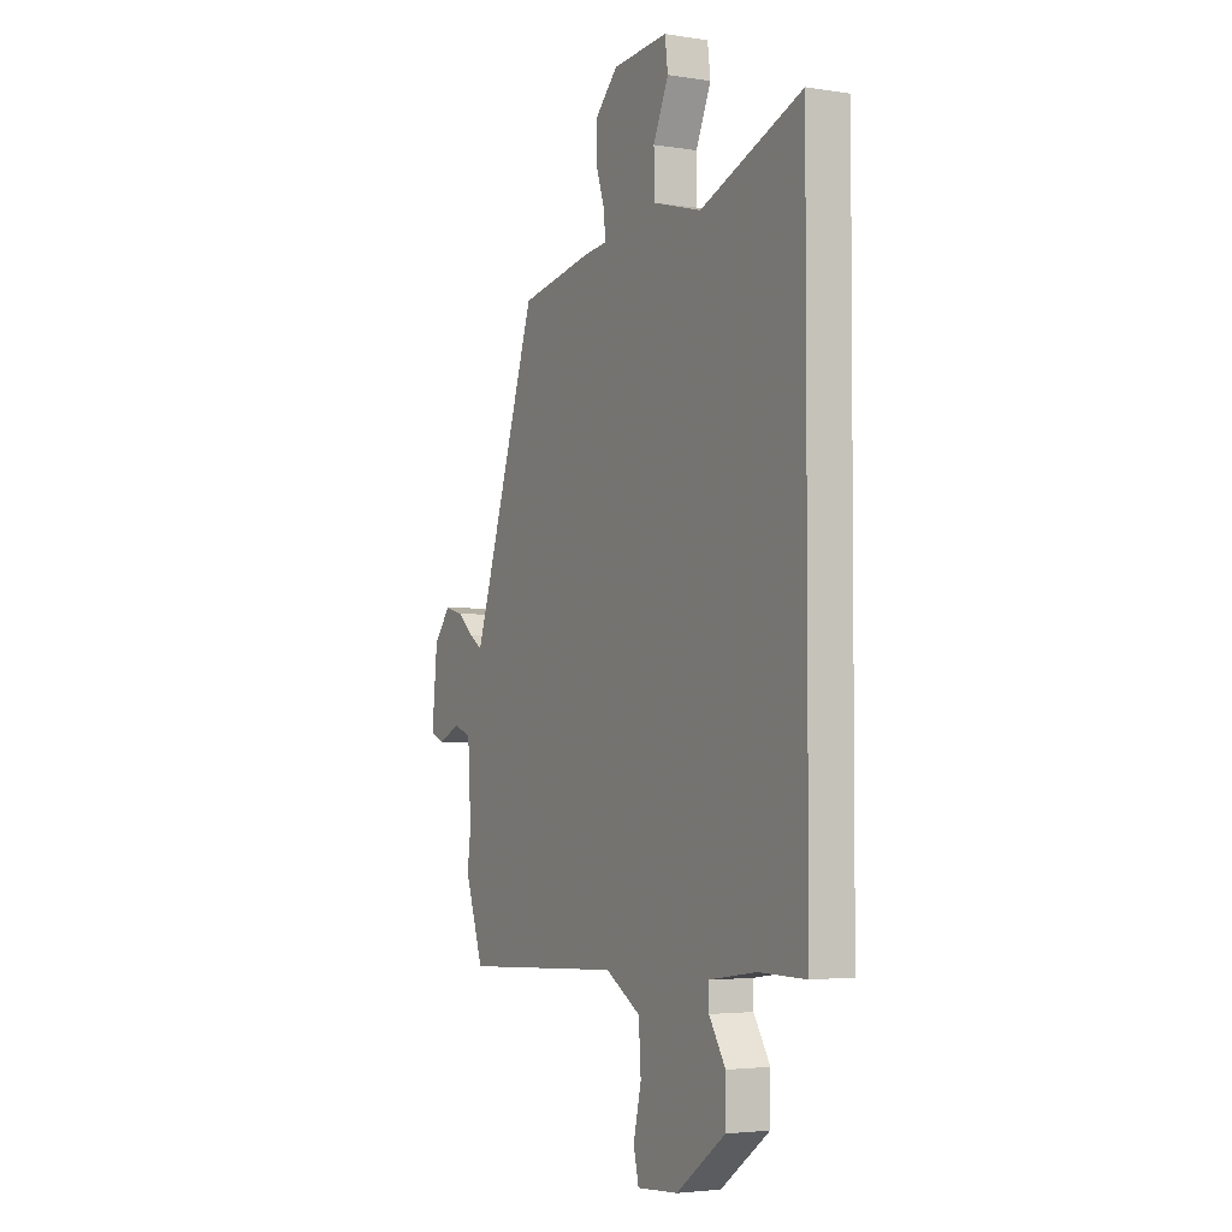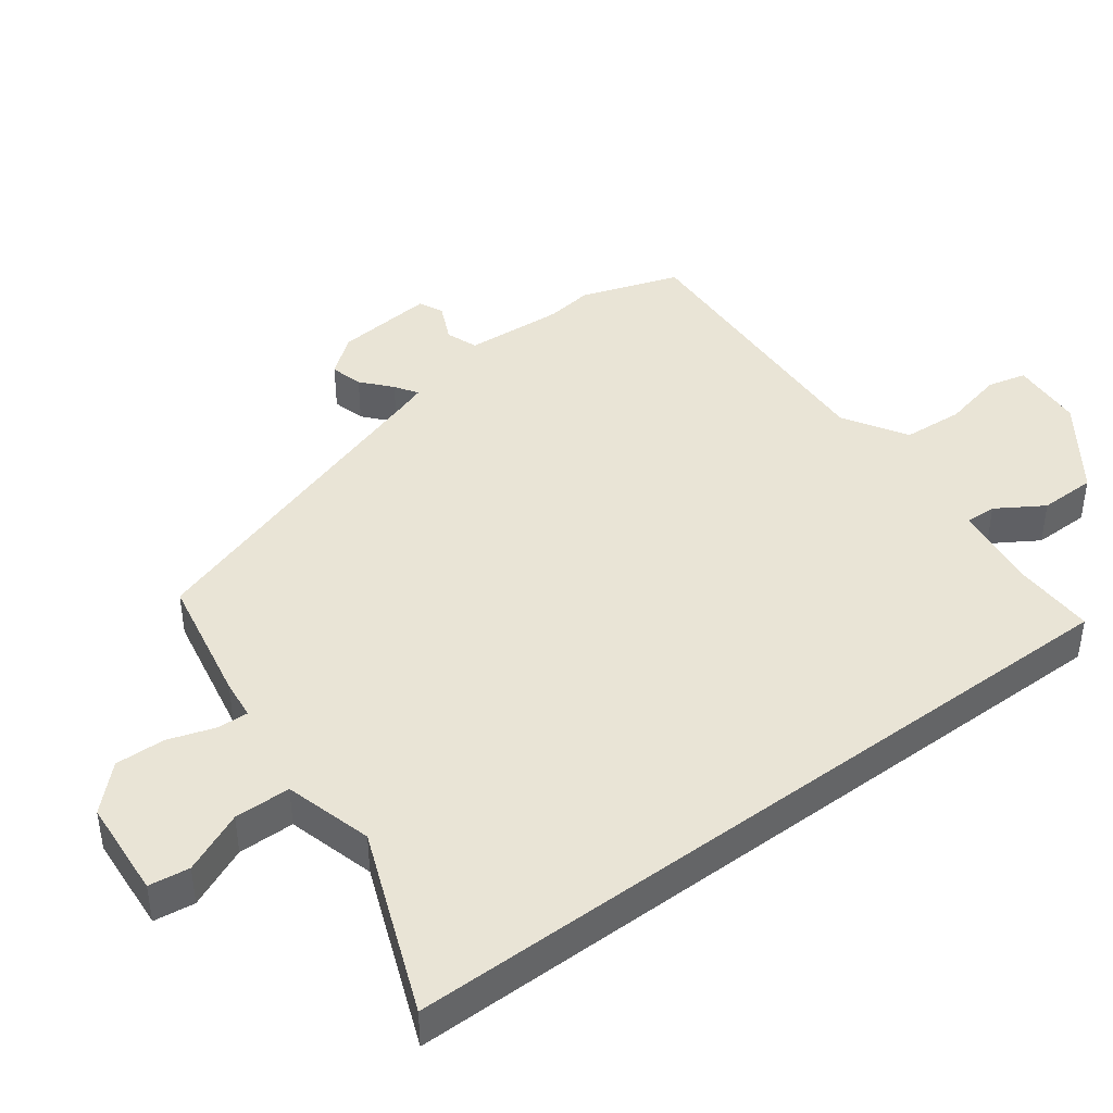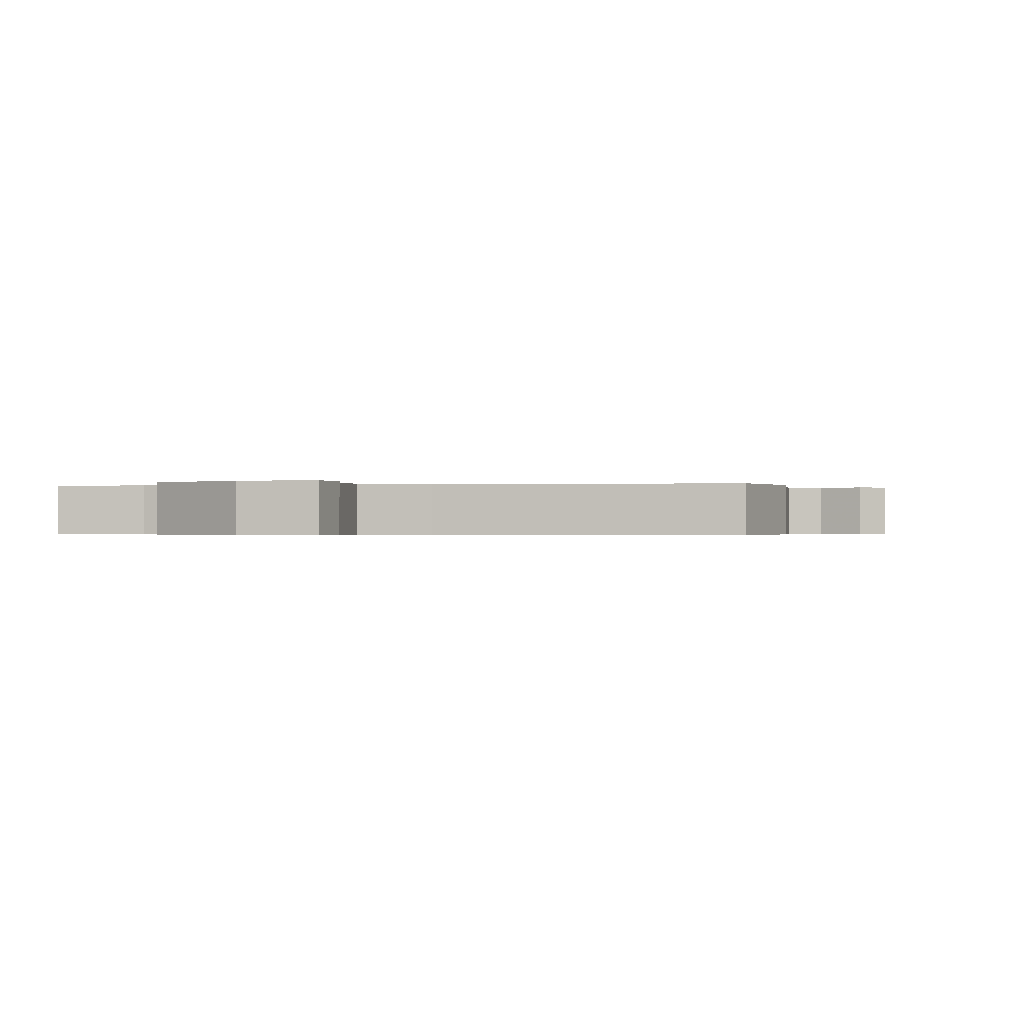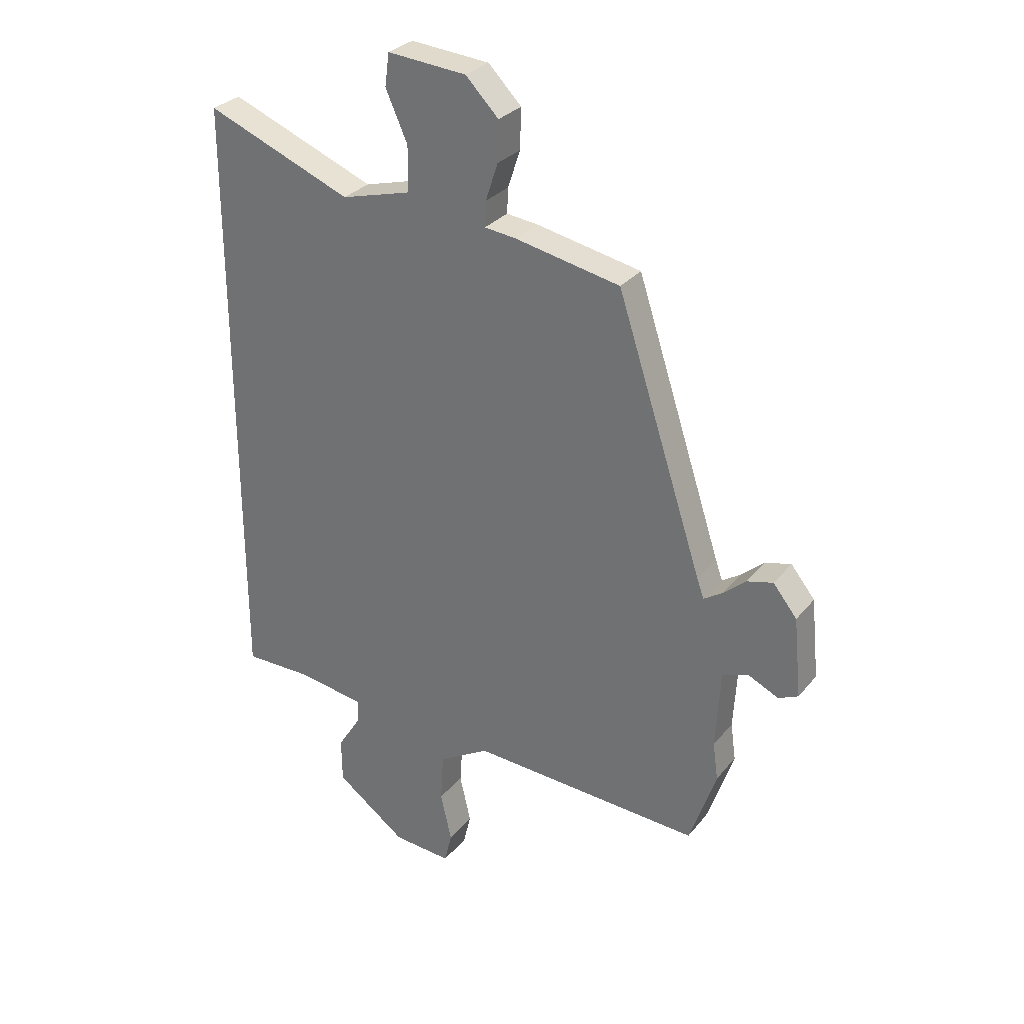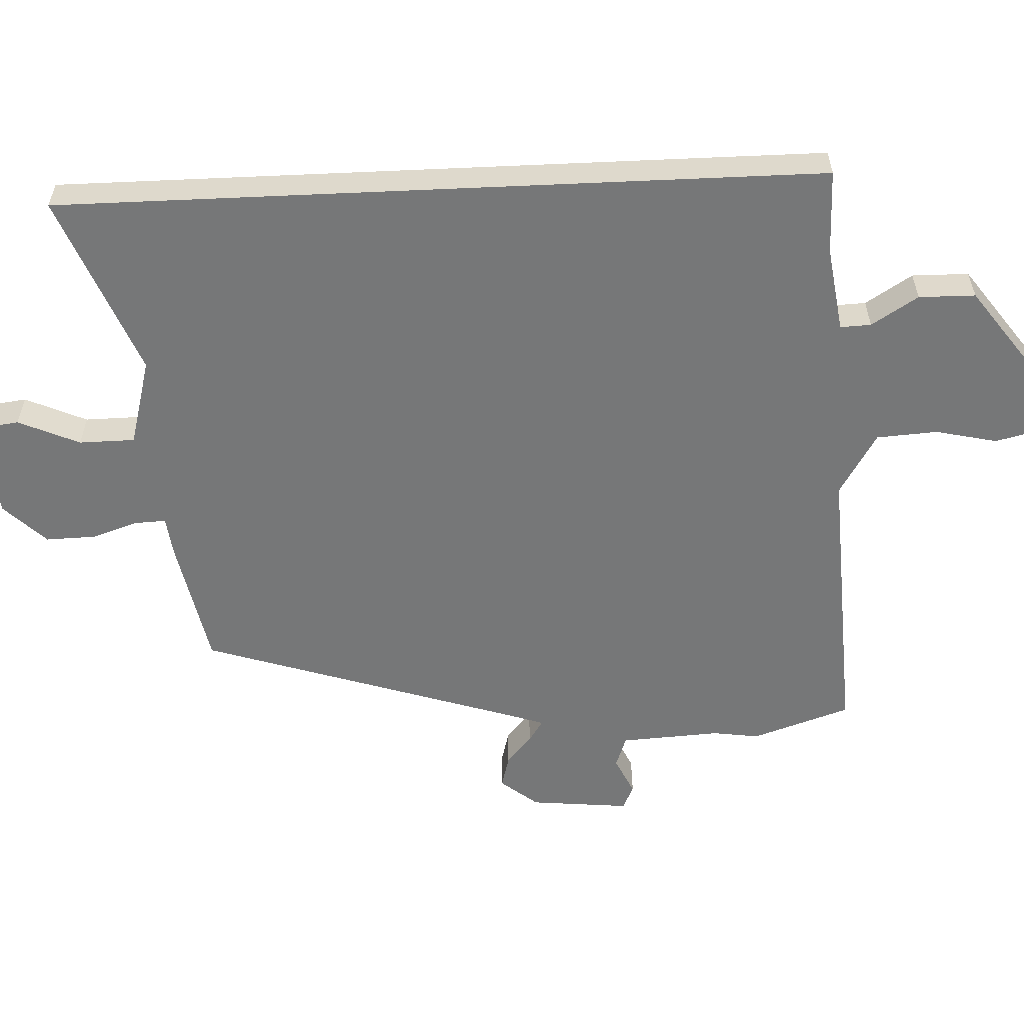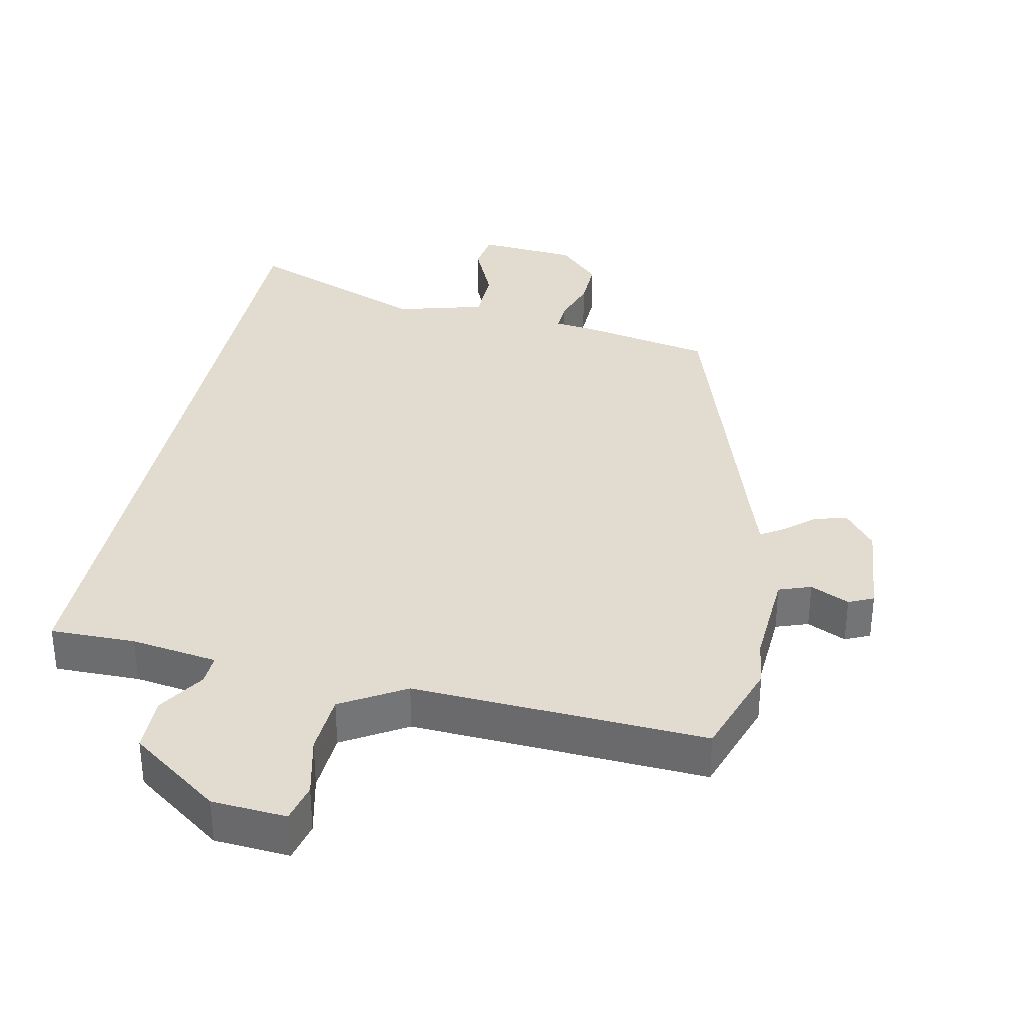
<metadata>
{"format":"obj","ext":"obj","renderer":"f3d","projection":"perspective","resolution":1024,"background":"white","views":[{"elev":-3.4,"azim":62.1,"up":"+Z"},{"elev":42.5,"azim":53.1,"up":"+Y"},{"elev":-0.4,"azim":-172.0,"up":"+Y"},{"elev":29.9,"azim":-148.5,"up":"+Z"},{"elev":-57.0,"azim":92.6,"up":"+Y"},{"elev":34.2,"azim":-168.2,"up":"+Y"}]}
</metadata>
<code>
v -0.315 0.07 0.504
v -0.118 0.07 0.543
v -0.058 0.07 0.55
v -0.06 0.07 0.597
v -0.083 0.07 0.667
v -0.085 0.07 0.742
v -0.023 0.07 0.805
v 0.126 0.07 0.817
v 0.134 0.07 0.756
v 0.093 0.07 0.664
v 0.094 0.07 0.58
v 0.226 0.07 0.544
v 0.5 0.07 0.653
v 0.5 0.07 -0.495
v 0.373 0.07 -0.494
v 0.244 0.07 -0.513
v 0.246 0.07 -0.559
v 0.29 0.07 -0.629
v 0.289 0.07 -0.714
v 0.156 0.07 -0.811
v 0.045 0.07 -0.819
v 0.031 0.07 -0.76
v 0.052 0.07 -0.668
v 0.046 0.07 -0.576
v -0.049 0.07 -0.519
v -0.486 0.07 -0.542
v -0.536 0.07 -0.394
v -0.526 0.07 -0.323
v -0.535 0.07 -0.173
v -0.583 0.07 -0.156
v -0.641 0.07 -0.183
v -0.678 0.07 -0.166
v -0.663 0.07 -0.016
v -0.618 0.07 0.04
v -0.569 0.07 0.027
v -0.525 0.07 -0.011
v -0.491 0.07 -0.033
v -0.478 0.07 0.004
v -0.315 0 0.504
v -0.118 0 0.543
v -0.058 0 0.55
v -0.06 0 0.597
v -0.083 0 0.667
v -0.085 0 0.742
v -0.023 0 0.805
v 0.126 0 0.817
v 0.134 0 0.756
v 0.093 0 0.664
v 0.094 0 0.58
v 0.226 0 0.544
v 0.5 0 0.653
v 0.5 0 -0.495
v 0.373 0 -0.494
v 0.244 0 -0.513
v 0.246 0 -0.559
v 0.29 0 -0.629
v 0.289 0 -0.714
v 0.156 0 -0.811
v 0.045 0 -0.819
v 0.031 0 -0.76
v 0.052 0 -0.668
v 0.046 0 -0.576
v -0.049 0 -0.519
v -0.486 0 -0.542
v -0.536 0 -0.394
v -0.526 0 -0.323
v -0.535 0 -0.173
v -0.583 0 -0.156
v -0.641 0 -0.183
v -0.678 0 -0.166
v -0.663 0 -0.016
v -0.618 0 0.04
v -0.569 0 0.027
v -0.525 0 -0.011
v -0.491 0 -0.033
v -0.478 0 0.004
f 34 35 36
f 33 34 36
f 32 33 36
f 31 32 36
f 30 31 36
f 29 30 36 37
f 28 29 37 38
f 1 2 3
f 38 1 3
f 28 38 3
f 27 28 3
f 26 27 3
f 25 26 3
f 21 22 23
f 20 21 23
f 19 20 23
f 18 19 23
f 17 18 23
f 16 17 23 24
f 12 13 14 15
f 11 12 15 16
f 8 9 10
f 7 8 10
f 6 7 10
f 5 6 10
f 4 5 10
f 3 4 10 11
f 16 24 25
f 11 16 25
f 3 11 25
f 74 73 72
f 74 72 71
f 74 71 70
f 74 70 69
f 74 69 68
f 75 74 68 67
f 76 75 67 66
f 41 40 39
f 41 39 76
f 41 76 66
f 41 66 65
f 41 65 64
f 41 64 63
f 61 60 59
f 61 59 58
f 61 58 57
f 61 57 56
f 61 56 55
f 62 61 55 54
f 53 52 51 50
f 54 53 50 49
f 48 47 46
f 48 46 45
f 48 45 44
f 48 44 43
f 48 43 42
f 49 48 42 41
f 63 62 54
f 63 54 49
f 63 49 41
f 1 39 40 2
f 2 40 41 3
f 3 41 42 4
f 4 42 43 5
f 5 43 44 6
f 6 44 45 7
f 7 45 46 8
f 8 46 47 9
f 9 47 48 10
f 10 48 49 11
f 11 49 50 12
f 12 50 51 13
f 13 51 52 14
f 14 52 53 15
f 15 53 54 16
f 16 54 55 17
f 17 55 56 18
f 18 56 57 19
f 19 57 58 20
f 20 58 59 21
f 21 59 60 22
f 22 60 61 23
f 23 61 62 24
f 24 62 63 25
f 25 63 64 26
f 26 64 65 27
f 27 65 66 28
f 28 66 67 29
f 29 67 68 30
f 30 68 69 31
f 31 69 70 32
f 32 70 71 33
f 33 71 72 34
f 34 72 73 35
f 35 73 74 36
f 36 74 75 37
f 37 75 76 38
f 38 76 39 1

</code>
